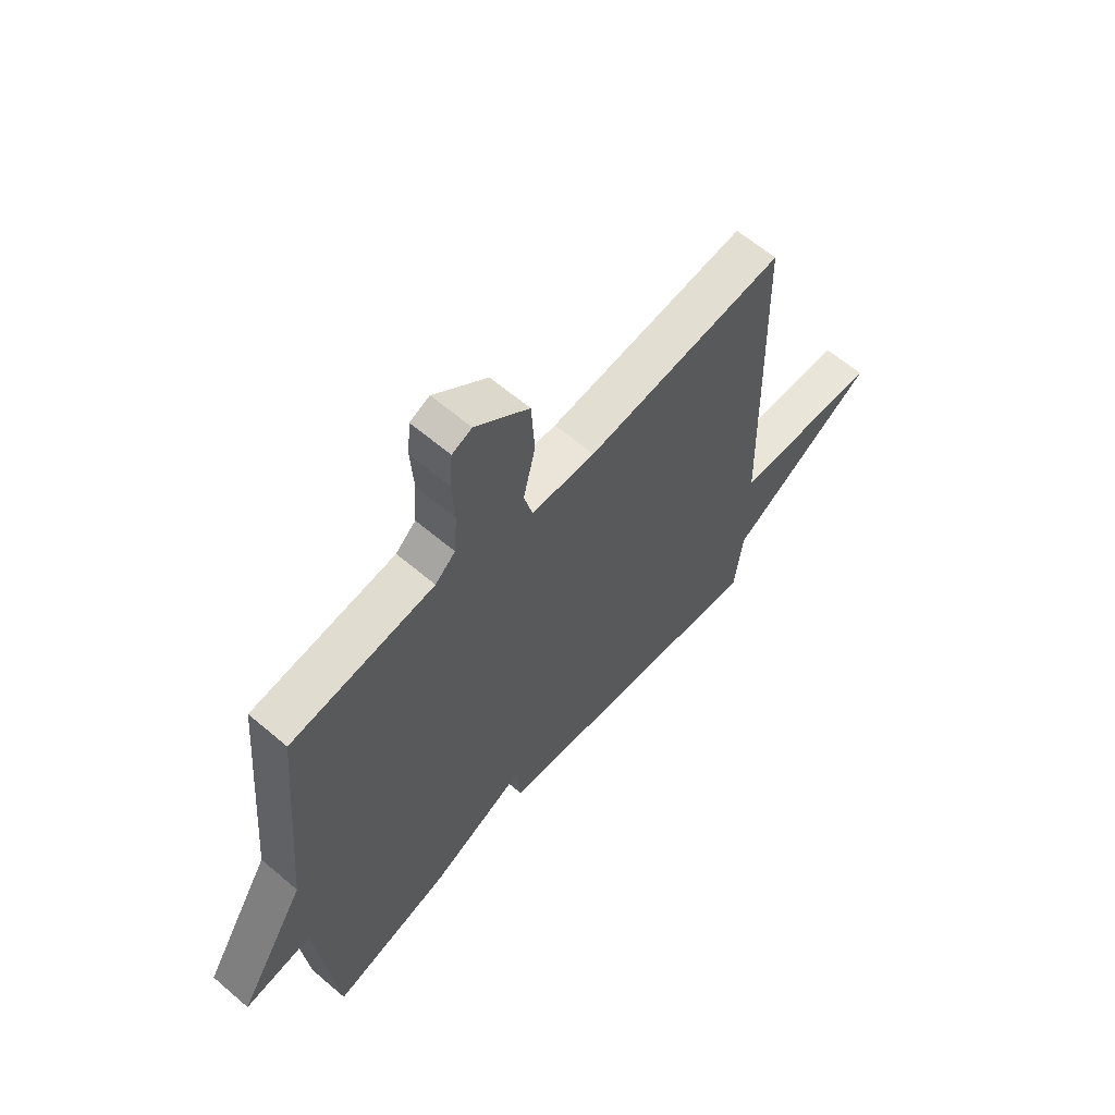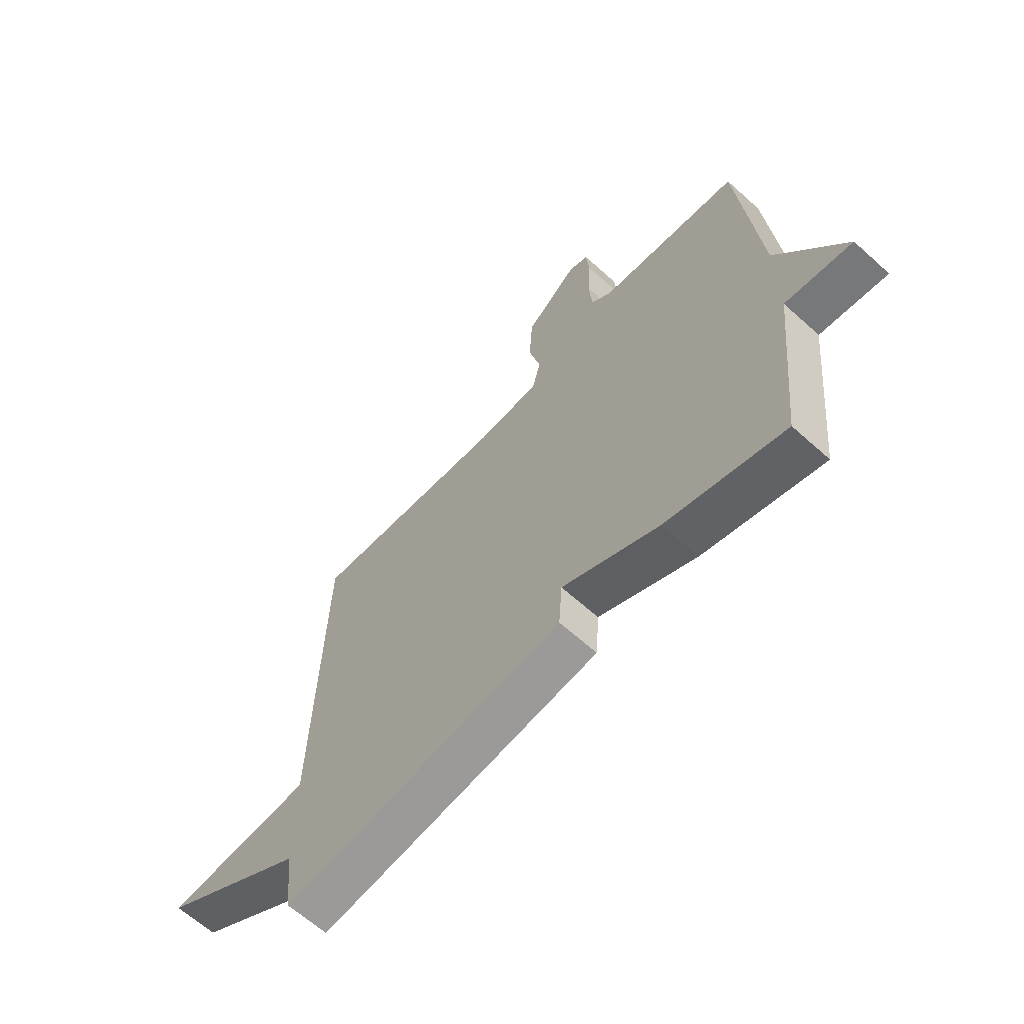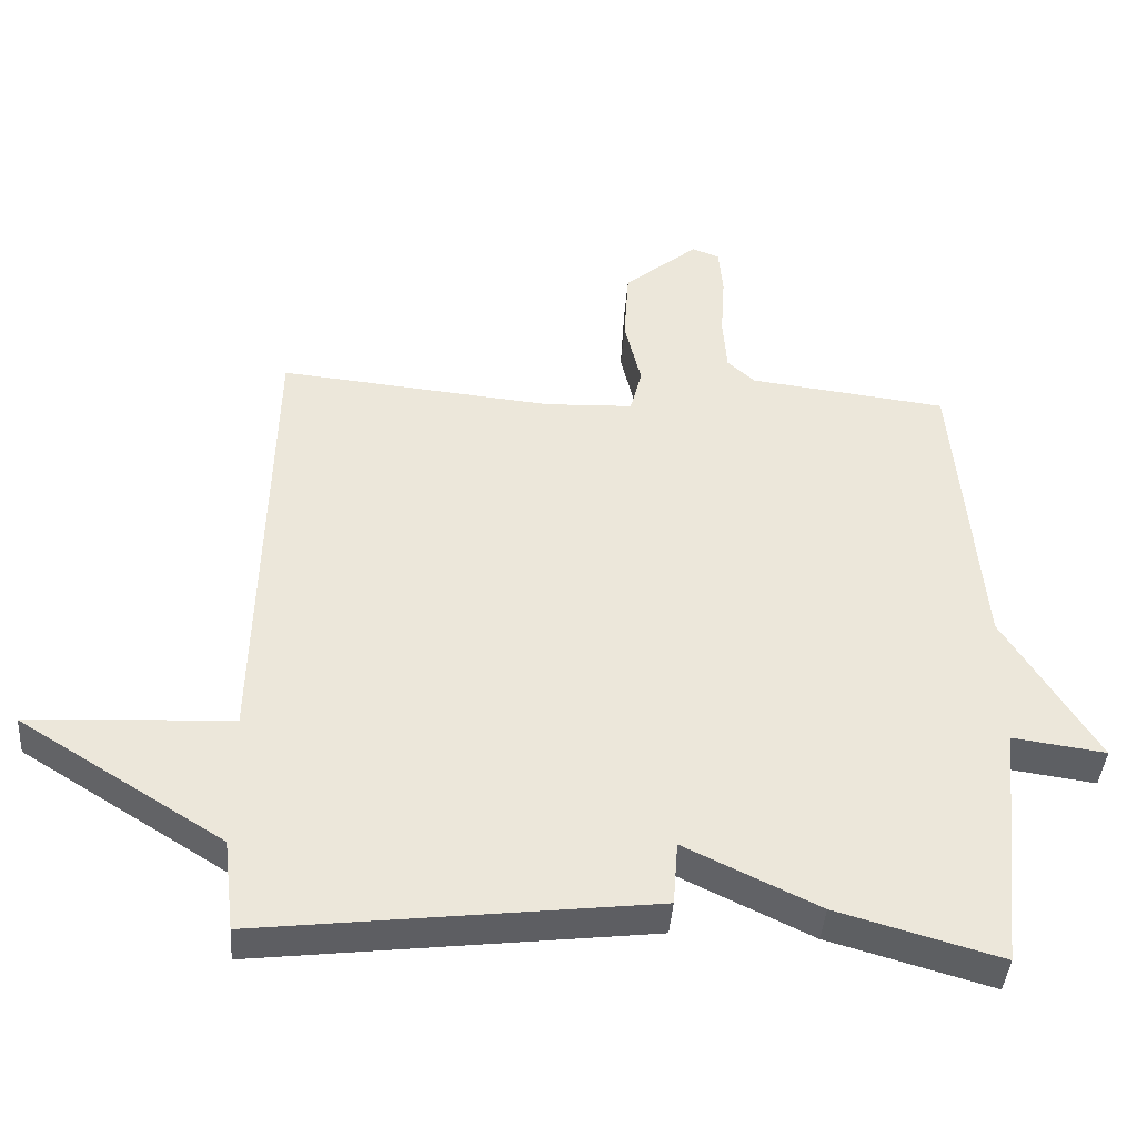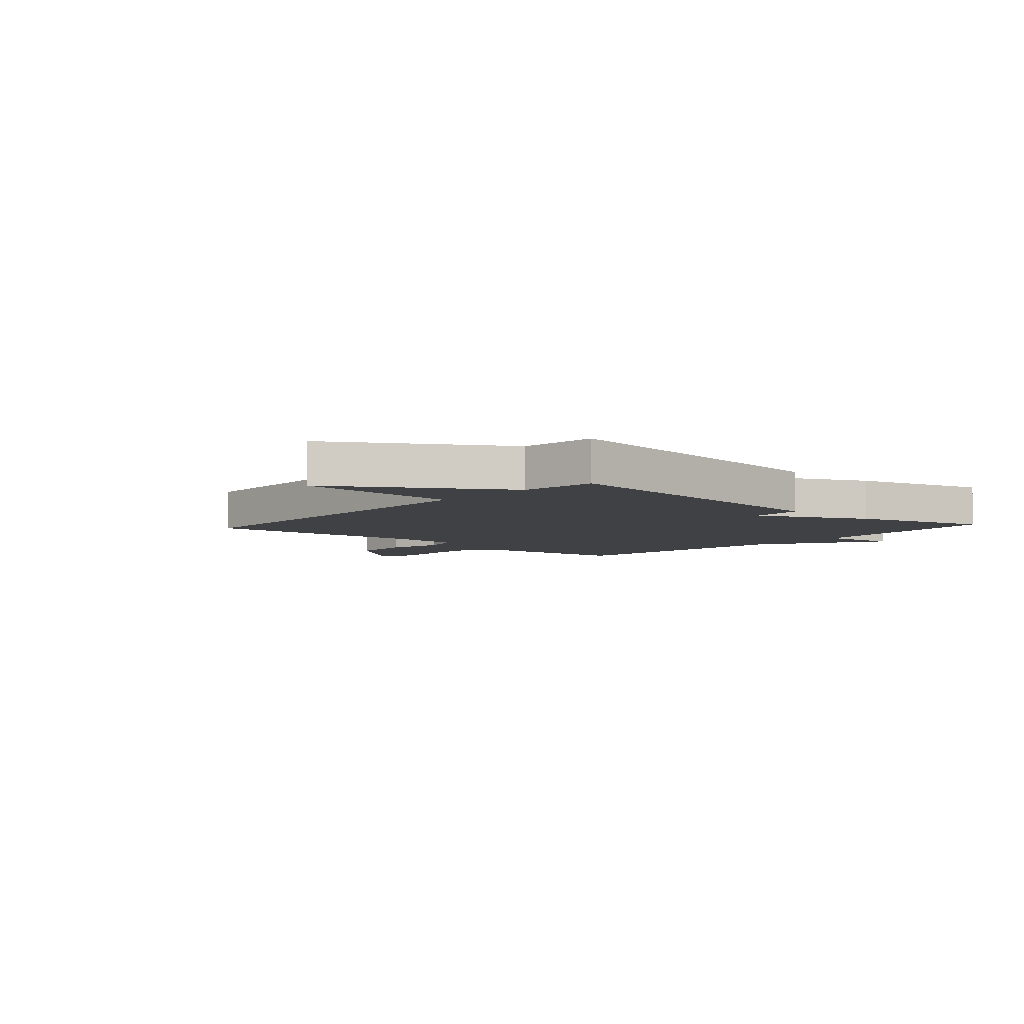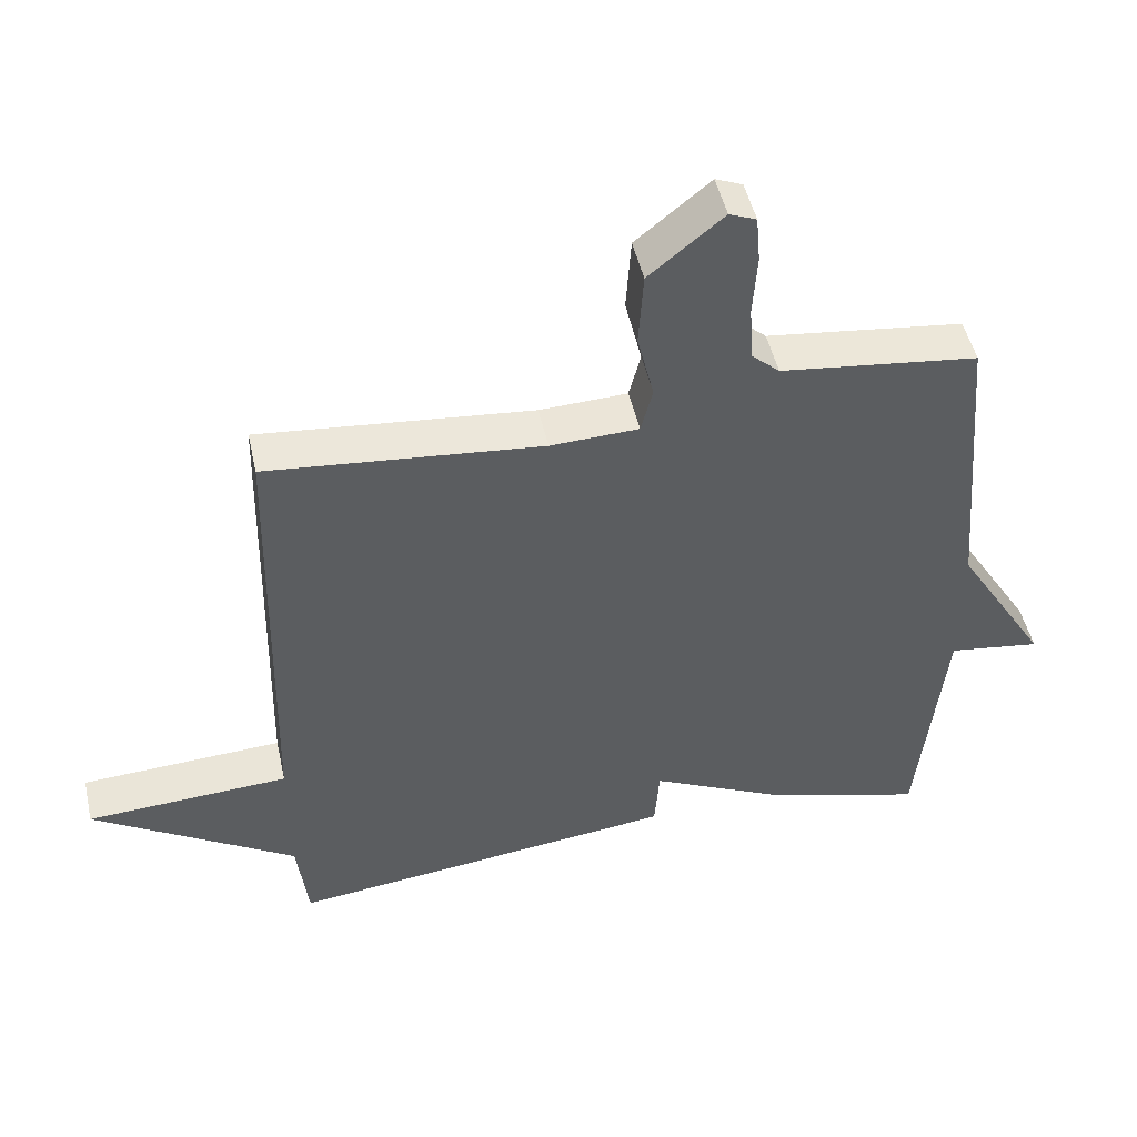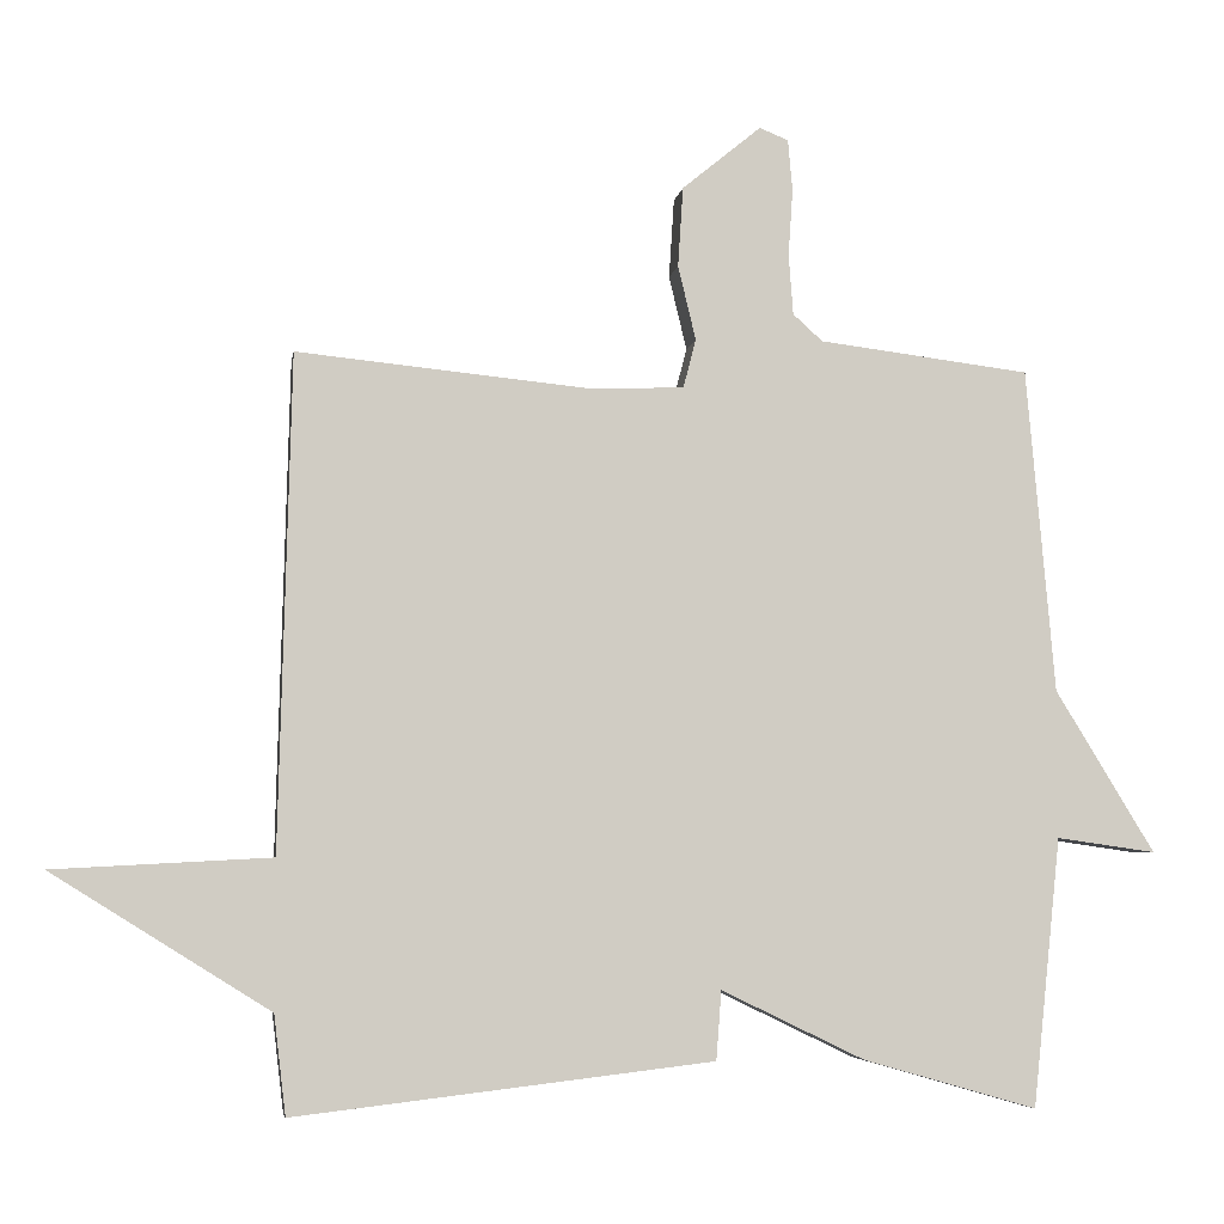
<metadata>
{"format":"obj","ext":"obj","renderer":"f3d","projection":"perspective","resolution":1024,"background":"white","views":[{"elev":62.0,"azim":-49.1,"up":"+Z"},{"elev":-64.1,"azim":-132.3,"up":"+Z"},{"elev":-41.2,"azim":175.9,"up":"+Z"},{"elev":-5.8,"azim":138.1,"up":"+Y"},{"elev":48.4,"azim":167.5,"up":"+Z"},{"elev":-5.5,"azim":171.1,"up":"+Z"}]}
</metadata>
<code>
v 0.5 0.07 -0.5
v -0.065 0.07 -0.433
v -0.072 0.07 -0.34
v -0.265 0.07 -0.433
v -0.5 0.07 -0.5
v -0.538 0.07 -0.138
v -0.672 0.07 -0.157
v -0.538 0.07 0.062
v -0.5 0.07 0.5
v -0.215 0.07 0.535
v -0.175 0.07 0.571
v -0.169 0.07 0.652
v -0.175 0.07 0.743
v -0.169 0.07 0.812
v -0.13 0.07 0.828
v -0.023 0.07 0.74
v -0.016 0.07 0.632
v -0.04 0.07 0.532
v -0.023 0.07 0.466
v 0.104 0.07 0.461
v 0.5 0.07 0.5
v 0.516 0.07 -0.166
v 0.81 0.07 -0.182
v 0.516 0.07 -0.366
v 0.5 0 -0.5
v -0.065 0 -0.433
v -0.072 0 -0.34
v -0.265 0 -0.433
v -0.5 0 -0.5
v -0.538 0 -0.138
v -0.672 0 -0.157
v -0.538 0 0.062
v -0.5 0 0.5
v -0.215 0 0.535
v -0.175 0 0.571
v -0.169 0 0.652
v -0.175 0 0.743
v -0.169 0 0.812
v -0.13 0 0.828
v -0.023 0 0.74
v -0.016 0 0.632
v -0.04 0 0.532
v -0.023 0 0.466
v 0.104 0 0.461
v 0.5 0 0.5
v 0.516 0 -0.166
v 0.81 0 -0.182
v 0.516 0 -0.366
f 22 23 24
f 1 2 3
f 24 1 3
f 22 24 3
f 21 22 3
f 20 21 3
f 4 5 6
f 3 4 6
f 20 3 6
f 19 20 6
f 6 7 8
f 19 6 8
f 18 19 8
f 16 17 18
f 15 16 18
f 14 15 18
f 13 14 18
f 12 13 18
f 11 12 18
f 10 11 18 8
f 8 9 10
f 48 47 46
f 27 26 25
f 27 25 48
f 27 48 46
f 27 46 45
f 27 45 44
f 30 29 28
f 30 28 27
f 30 27 44
f 30 44 43
f 32 31 30
f 32 30 43
f 32 43 42
f 42 41 40
f 42 40 39
f 42 39 38
f 42 38 37
f 42 37 36
f 42 36 35
f 32 42 35 34
f 34 33 32
f 1 25 26 2
f 2 26 27 3
f 3 27 28 4
f 4 28 29 5
f 5 29 30 6
f 6 30 31 7
f 7 31 32 8
f 8 32 33 9
f 9 33 34 10
f 10 34 35 11
f 11 35 36 12
f 12 36 37 13
f 13 37 38 14
f 14 38 39 15
f 15 39 40 16
f 16 40 41 17
f 17 41 42 18
f 18 42 43 19
f 19 43 44 20
f 20 44 45 21
f 21 45 46 22
f 22 46 47 23
f 23 47 48 24
f 24 48 25 1

</code>
